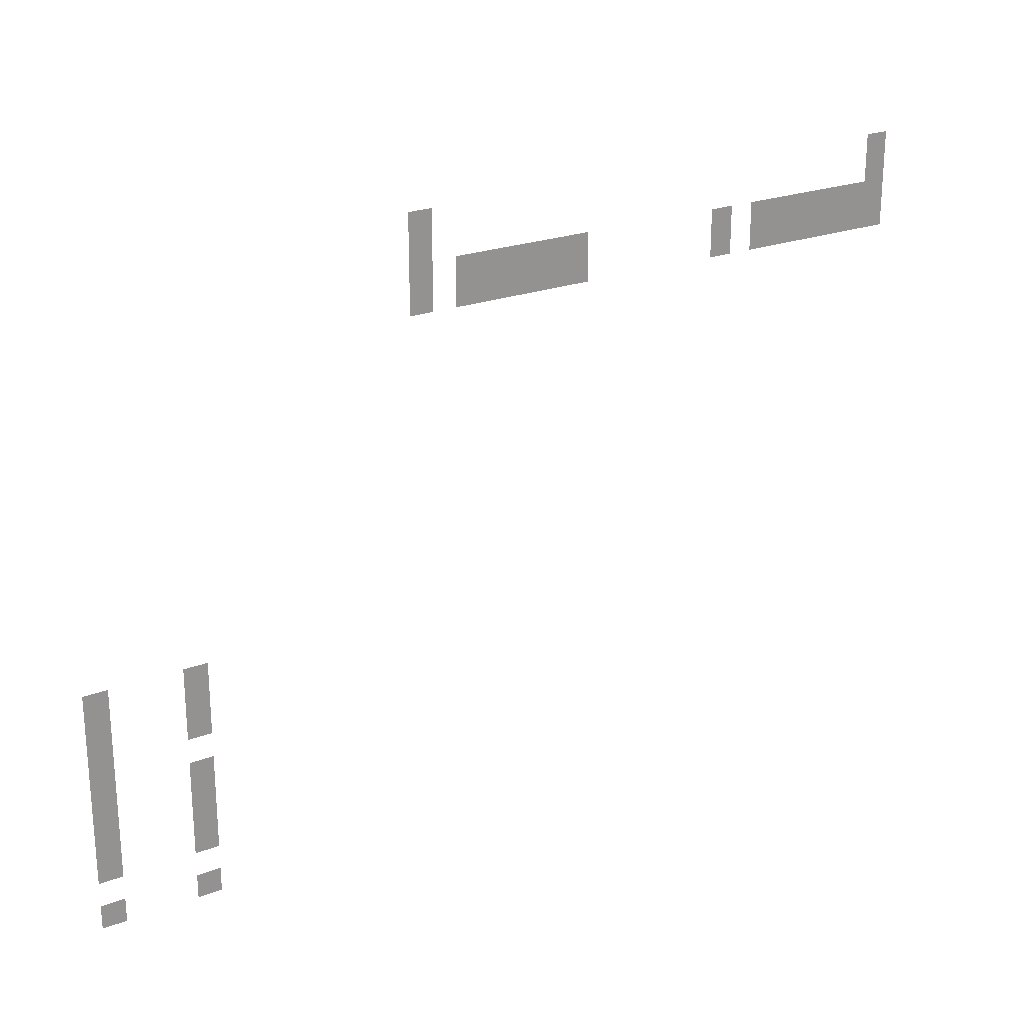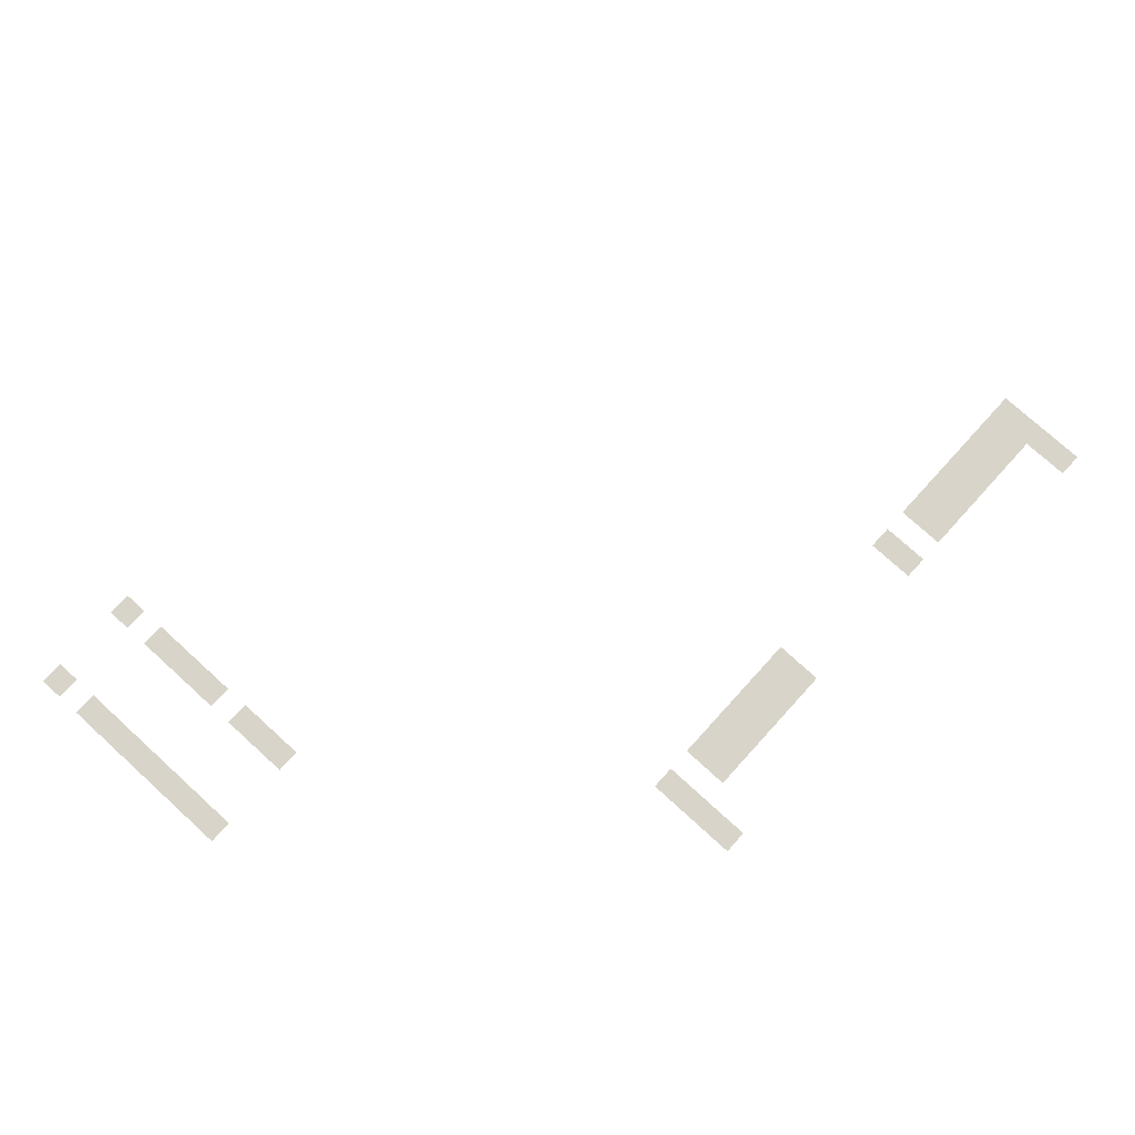
<metadata>
{"format":"obj","ext":"obj","renderer":"f3d","projection":"perspective","resolution":1024,"background":"white","views":[{"elev":23.5,"azim":147.5,"up":"+Y"},{"elev":75.5,"azim":132.3,"up":"+Z"}]}
</metadata>
<code>
v -440 -14 0
v -441 -14 0
v -441 -13 0
v -440 -13 0
v -418 -14 0
v -419 -14 0
v -419 -13 0
v -418 -13 0
v -440 -15 0
v -441 -15 0
v -441 -14 0
v -440 -14 0
v -418 -15 0
v -419 -15 0
v -419 -14 0
v -418 -14 0
v -440 -16 0
v -441 -16 0
v -441 -15 0
v -440 -15 0
v -439 -16 0
v -440 -16 0
v -440 -15 0
v -439 -15 0
v -438 -16 0
v -439 -16 0
v -439 -15 0
v -438 -15 0
v -437 -16 0
v -438 -16 0
v -438 -15 0
v -437 -15 0
v -436 -16 0
v -437 -16 0
v -437 -15 0
v -436 -15 0
v -435 -16 0
v -436 -16 0
v -436 -15 0
v -435 -15 0
v -434 -16 0
v -435 -16 0
v -435 -15 0
v -434 -15 0
v -432 -16 0
v -433 -16 0
v -433 -15 0
v -432 -15 0
v -425 -16 0
v -426 -16 0
v -426 -15 0
v -425 -15 0
v -424 -16 0
v -425 -16 0
v -425 -15 0
v -424 -15 0
v -423 -16 0
v -424 -16 0
v -424 -15 0
v -423 -15 0
v -422 -16 0
v -423 -16 0
v -423 -15 0
v -422 -15 0
v -421 -16 0
v -422 -16 0
v -422 -15 0
v -421 -15 0
v -420 -16 0
v -421 -16 0
v -421 -15 0
v -420 -15 0
v -418 -16 0
v -419 -16 0
v -419 -15 0
v -418 -15 0
v -440 -17 0
v -441 -17 0
v -441 -16 0
v -440 -16 0
v -439 -17 0
v -440 -17 0
v -440 -16 0
v -439 -16 0
v -438 -17 0
v -439 -17 0
v -439 -16 0
v -438 -16 0
v -437 -17 0
v -438 -17 0
v -438 -16 0
v -437 -16 0
v -436 -17 0
v -437 -17 0
v -437 -16 0
v -436 -16 0
v -435 -17 0
v -436 -17 0
v -436 -16 0
v -435 -16 0
v -434 -17 0
v -435 -17 0
v -435 -16 0
v -434 -16 0
v -432 -17 0
v -433 -17 0
v -433 -16 0
v -432 -16 0
v -425 -17 0
v -426 -17 0
v -426 -16 0
v -425 -16 0
v -424 -17 0
v -425 -17 0
v -425 -16 0
v -424 -16 0
v -423 -17 0
v -424 -17 0
v -424 -16 0
v -423 -16 0
v -422 -17 0
v -423 -17 0
v -423 -16 0
v -422 -16 0
v -421 -17 0
v -422 -17 0
v -422 -16 0
v -421 -16 0
v -420 -17 0
v -421 -17 0
v -421 -16 0
v -420 -16 0
v -418 -17 0
v -419 -17 0
v -419 -16 0
v -418 -16 0
v -408 -30 0
v -409 -30 0
v -409 -29 0
v -408 -29 0
v -404 -30 0
v -405 -30 0
v -405 -29 0
v -404 -29 0
v -408 -31 0
v -409 -31 0
v -409 -30 0
v -408 -30 0
v -404 -31 0
v -405 -31 0
v -405 -30 0
v -404 -30 0
v -408 -32 0
v -409 -32 0
v -409 -31 0
v -408 -31 0
v -404 -32 0
v -405 -32 0
v -405 -31 0
v -404 -31 0
v -404 -33 0
v -405 -33 0
v -405 -32 0
v -404 -32 0
v -408 -34 0
v -409 -34 0
v -409 -33 0
v -408 -33 0
v -404 -34 0
v -405 -34 0
v -405 -33 0
v -404 -33 0
v -408 -35 0
v -409 -35 0
v -409 -34 0
v -408 -34 0
v -404 -35 0
v -405 -35 0
v -405 -34 0
v -404 -34 0
v -408 -36 0
v -409 -36 0
v -409 -35 0
v -408 -35 0
v -404 -36 0
v -405 -36 0
v -405 -35 0
v -404 -35 0
v -408 -37 0
v -409 -37 0
v -409 -36 0
v -408 -36 0
v -404 -37 0
v -405 -37 0
v -405 -36 0
v -404 -36 0
v -408 -39 0
v -409 -39 0
v -409 -38 0
v -408 -38 0
v -404 -39 0
v -405 -39 0
v -405 -38 0
v -404 -38 0
g NewAstralaWoodsWest_mesh_0040
f 1 2 3 4
f 5 6 7 8
f 9 10 11 12
f 13 14 15 16
f 17 18 19 20
f 21 22 23 24
f 25 26 27 28
f 29 30 31 32
f 33 34 35 36
f 37 38 39 40
f 41 42 43 44
f 45 46 47 48
f 49 50 51 52
f 53 54 55 56
f 57 58 59 60
f 61 62 63 64
f 65 66 67 68
f 69 70 71 72
f 73 74 75 76
f 77 78 79 80
f 81 82 83 84
f 85 86 87 88
f 89 90 91 92
f 93 94 95 96
f 97 98 99 100
f 101 102 103 104
f 105 106 107 108
f 109 110 111 112
f 113 114 115 116
f 117 118 119 120
f 121 122 123 124
f 125 126 127 128
f 129 130 131 132
f 133 134 135 136
f 137 138 139 140
f 141 142 143 144
f 145 146 147 148
f 149 150 151 152
f 153 154 155 156
f 157 158 159 160
f 161 162 163 164
f 165 166 167 168
f 169 170 171 172
f 173 174 175 176
f 177 178 179 180
f 181 182 183 184
f 185 186 187 188
f 189 190 191 192
f 193 194 195 196
f 197 198 199 200
f 201 202 203 204

</code>
